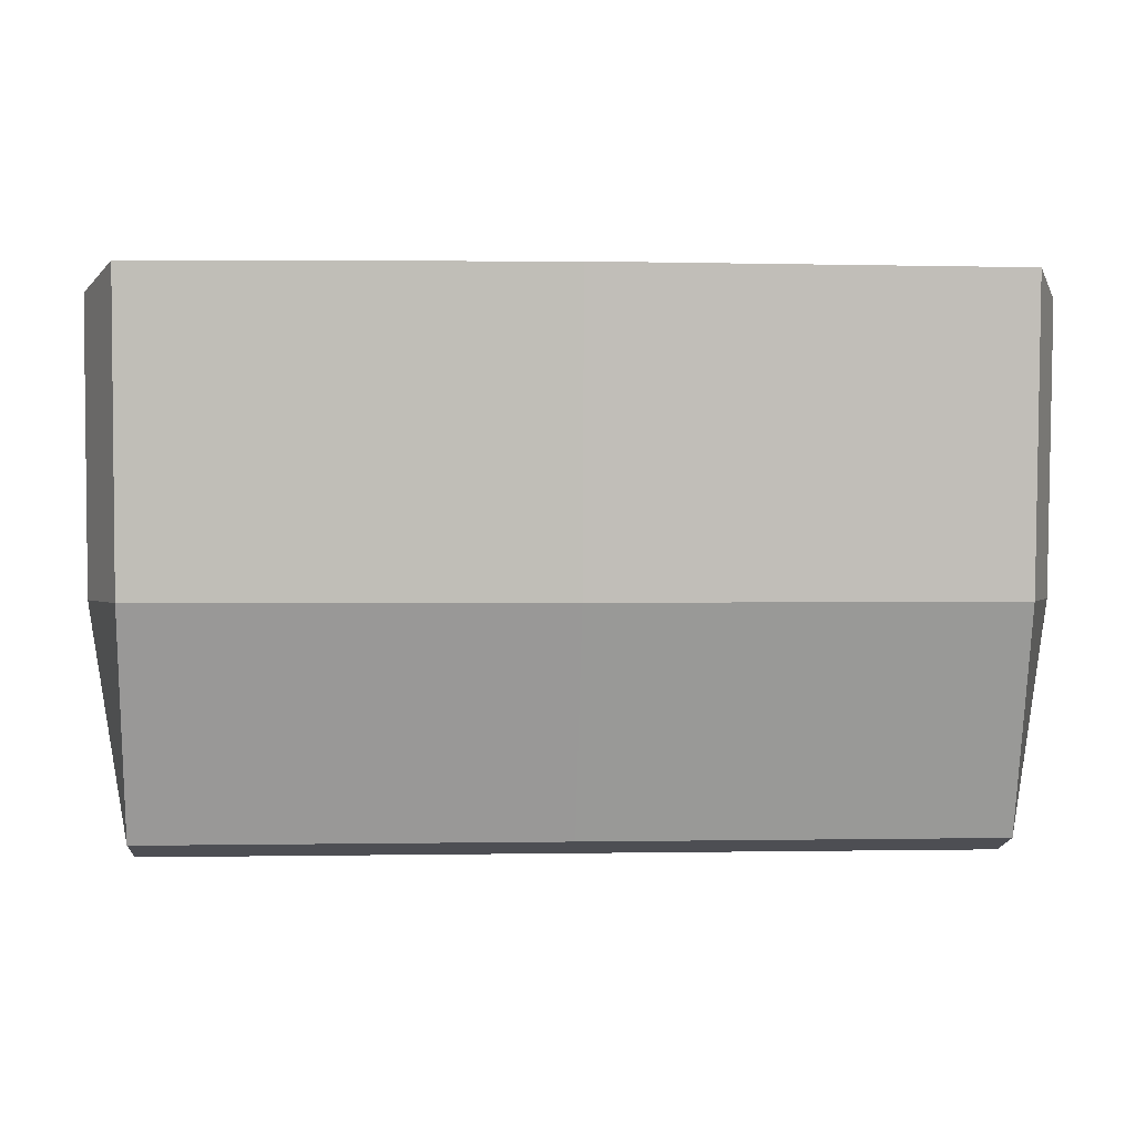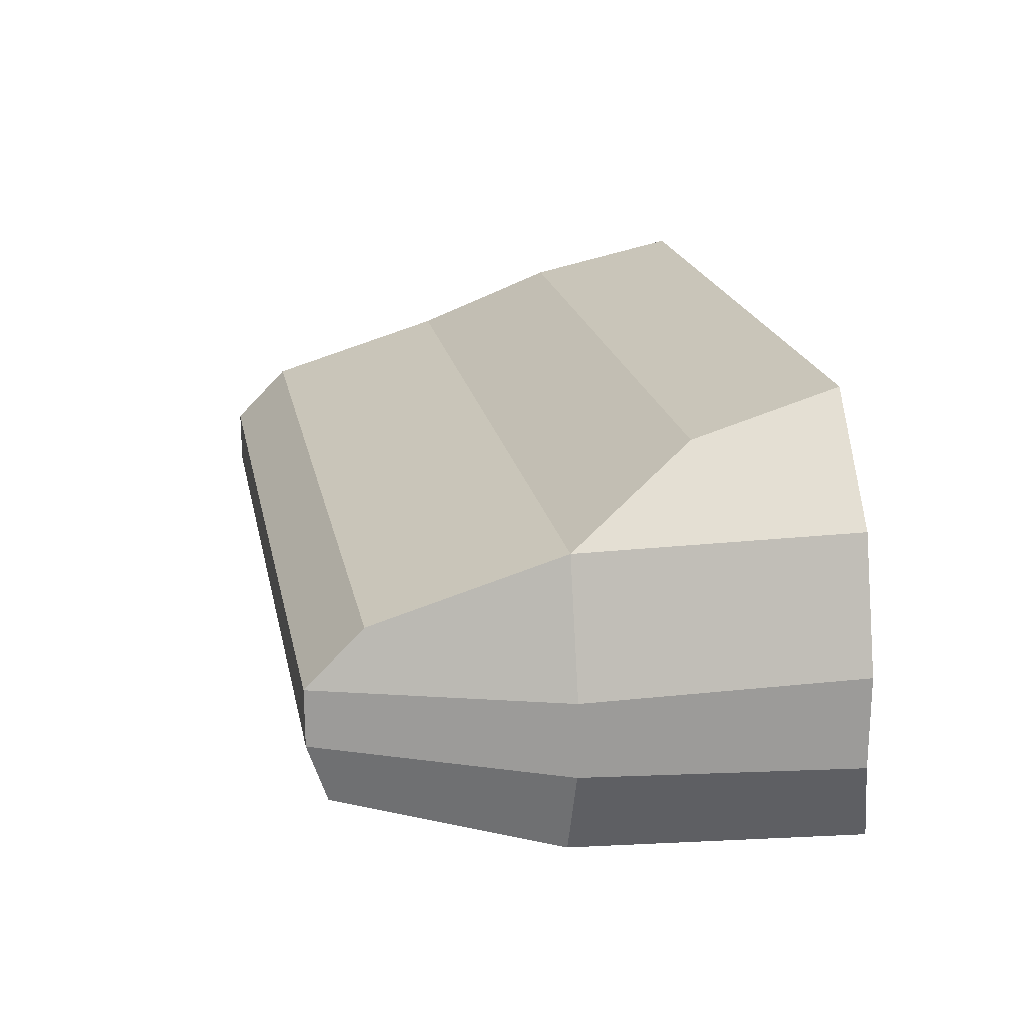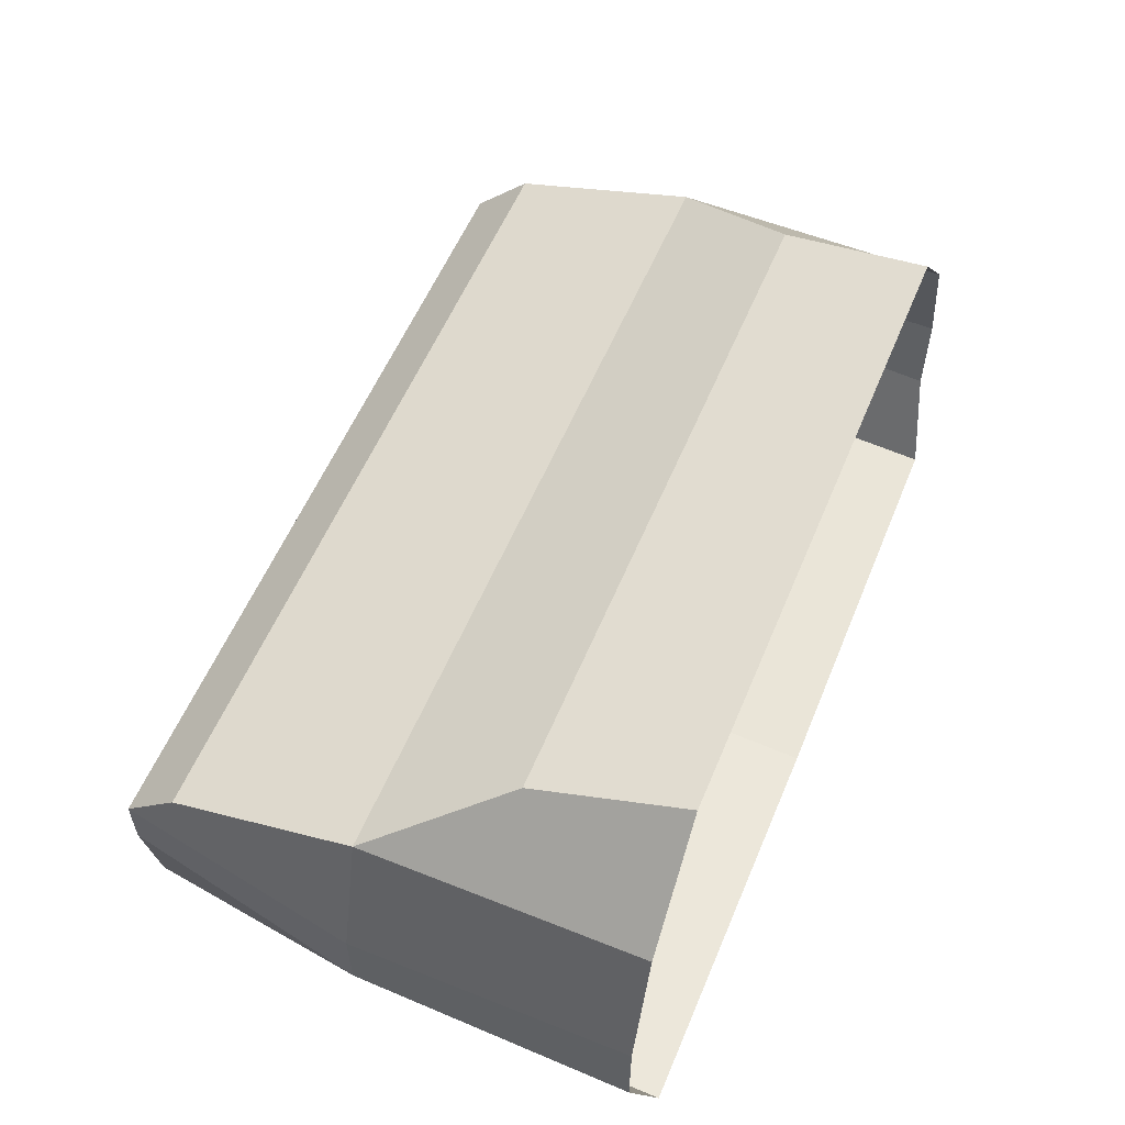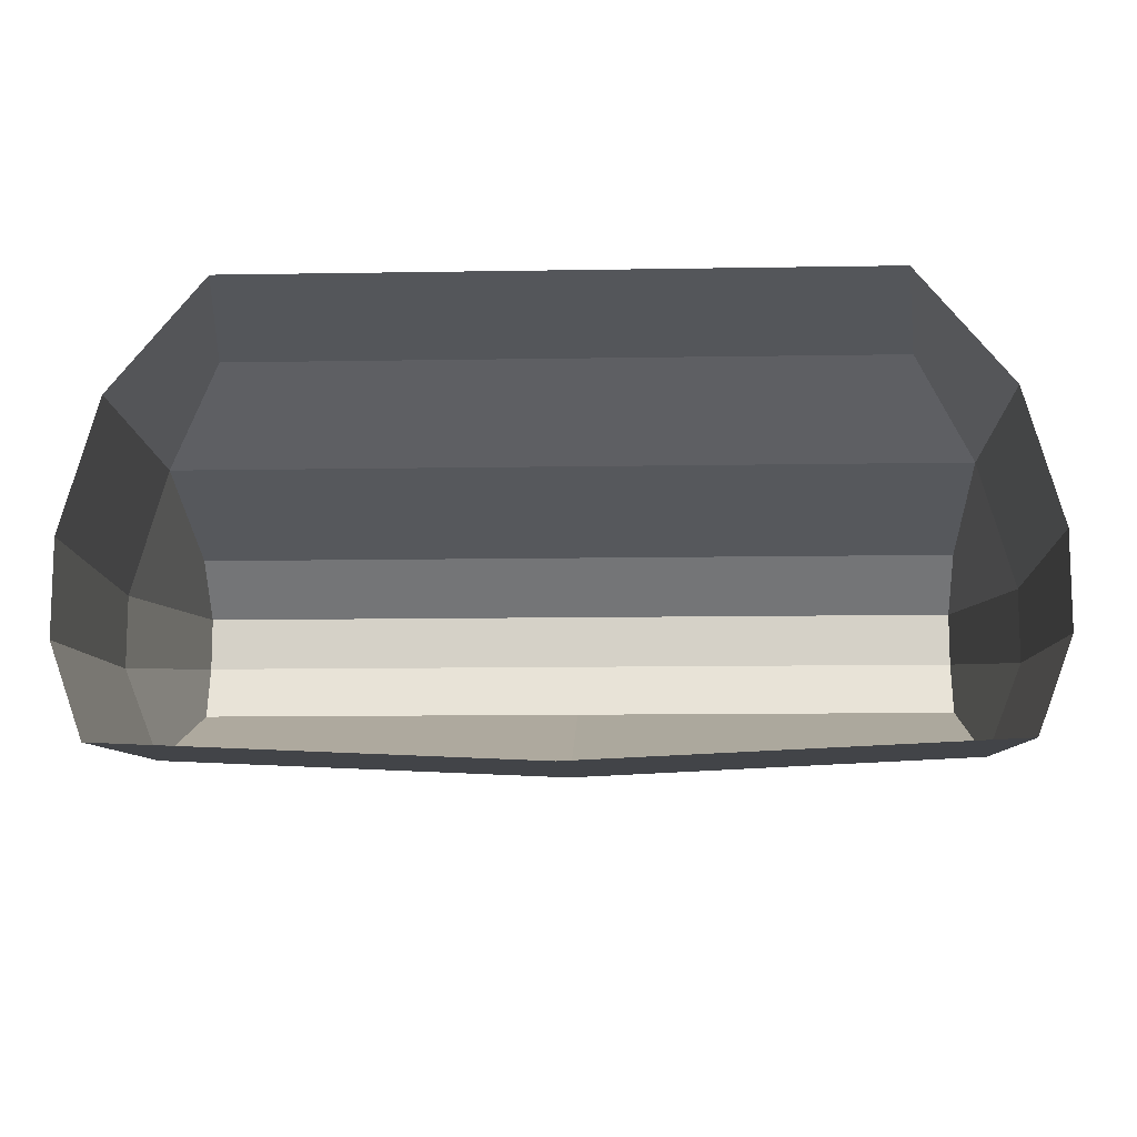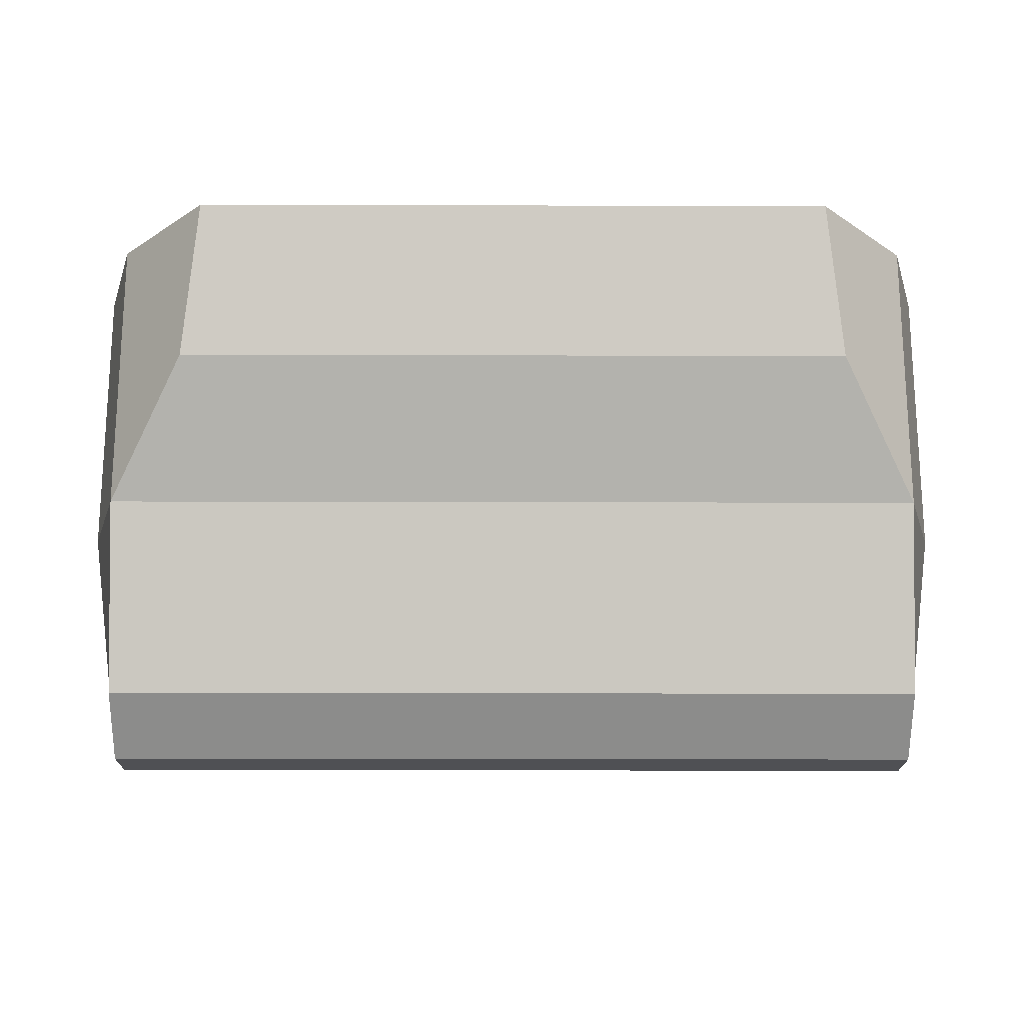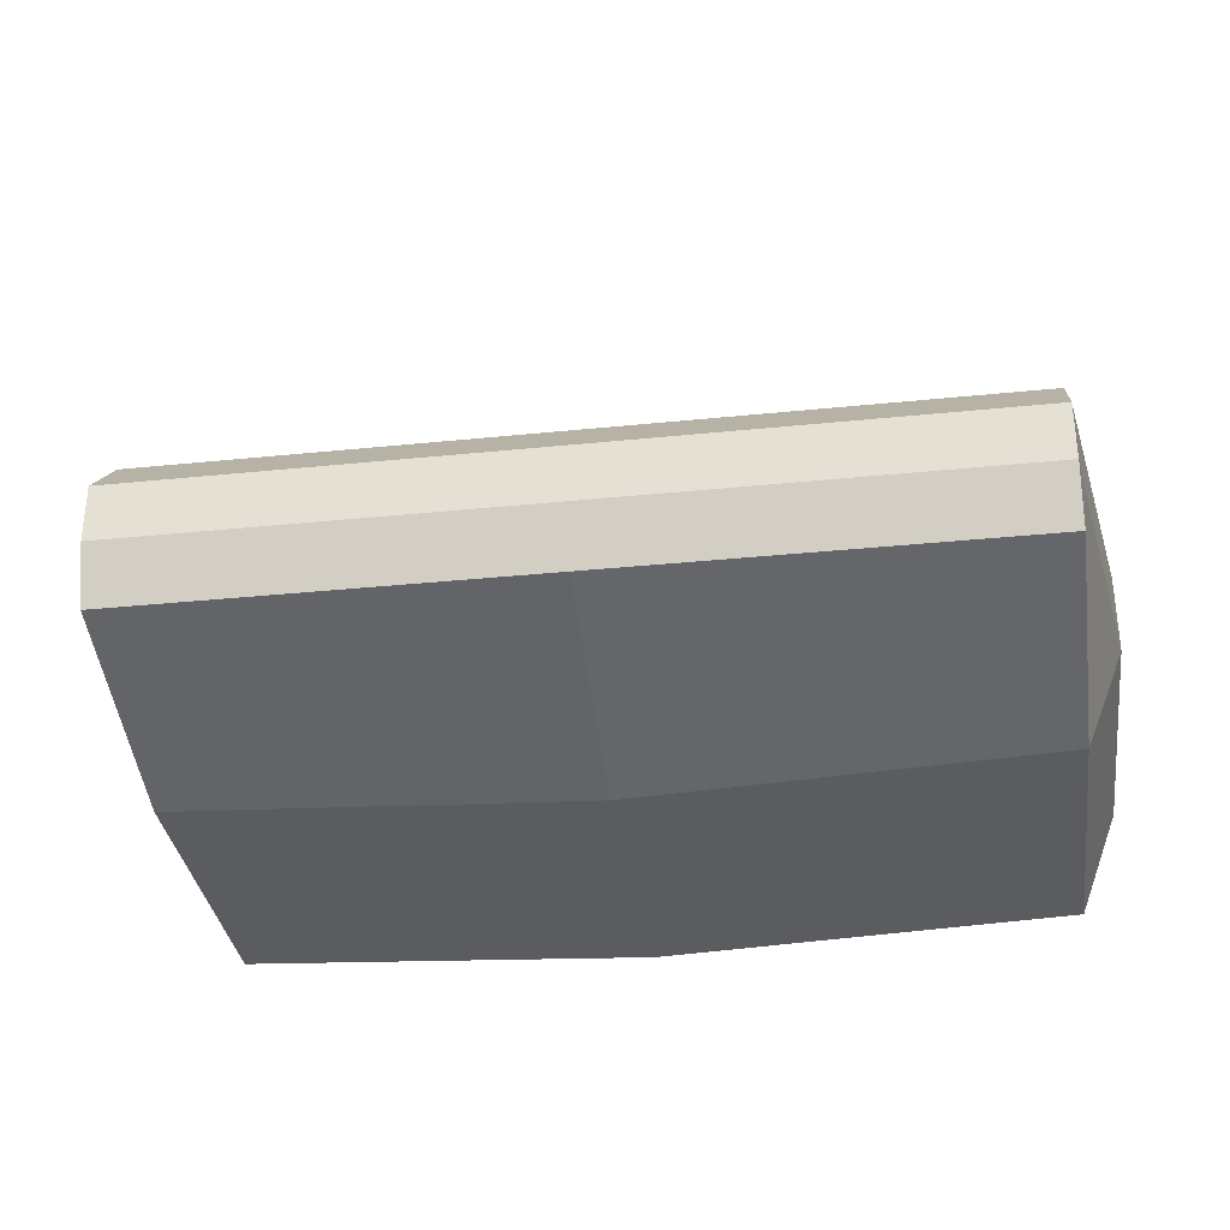
<metadata>
{"format":"obj","ext":"obj","renderer":"f3d","projection":"perspective","resolution":1024,"background":"white","views":[{"elev":0.9,"azim":-3.7,"up":"+Z"},{"elev":20.4,"azim":-101.2,"up":"+Y"},{"elev":56.9,"azim":-67.5,"up":"+Y"},{"elev":-11.6,"azim":2.3,"up":"+Y"},{"elev":-19.1,"azim":179.7,"up":"+Z"},{"elev":-31.6,"azim":-171.7,"up":"+Y"}]}
</metadata>
<code>
o Cube
v 1.1 0.35 -1.9
v 1.1 -0.1 -2
v 1.1 -0.35 -0.6
v 1.1 0.5 -0.65
v 1.1 -0.3 -1.4
v 1.1 0.5 -1.4
v 0.85 0.8 -0.65
v 0.9 0.7 -1.05
v 1.1 0.2 -2.05
v 1.2 0.15 -0.65
v 1.2 0.15 -1.4
v 1.1 0.05 -2.05
v 1.2 -0.1 -0.65
v 1.2 -0.05 -1.4
v -1.1 0.35 -1.9
v -1.1 -0.1 -2
v 0 -0.1 -2
v 0 0.35 -1.9
v -1.1 -0.35 -0.6
v 0 -0.399 -0.5997
v -1.1 0.5 -0.65
v -1.1 -0.3 -1.4
v 0 -0.35 -1.4
v -1.1 0.5 -1.4
v 0 0.5 -1.4
v -0.85 0.8 -0.65
v 0 0.8 -0.65
v -0.9 0.7 -1.05
v 0 0.7 -1.05
v -1.1 0.2 -2.05
v 0 0.2 -2.05
v -1.2 0.15 -0.65
v -1.2 0.15 -1.4
v -1.1 0.05 -2.05
v 0 0.05 -2.05
v -1.2 -0.1 -0.65
v -1.2 -0.05 -1.4
f 31 18 1 9
f 6 1 18 25
f 11 6 4 10
f 5 3 20 23
f 2 5 23 17
f 9 1 6 11
f 7 8 29 27
f 6 25 29 8
f 4 6 8 7
f 12 9 11 14
f 14 11 10 13
f 35 31 9 12
f 17 35 12 2
f 5 14 13 3
f 2 12 14 5
f 31 30 15 18
f 24 25 18 15
f 33 32 21 24
f 22 23 20 19
f 16 17 23 22
f 30 33 24 15
f 26 27 29 28
f 24 28 29 25
f 21 26 28 24
f 34 37 33 30
f 37 36 32 33
f 35 34 30 31
f 17 16 34 35
f 22 19 36 37
f 16 22 37 34

</code>
